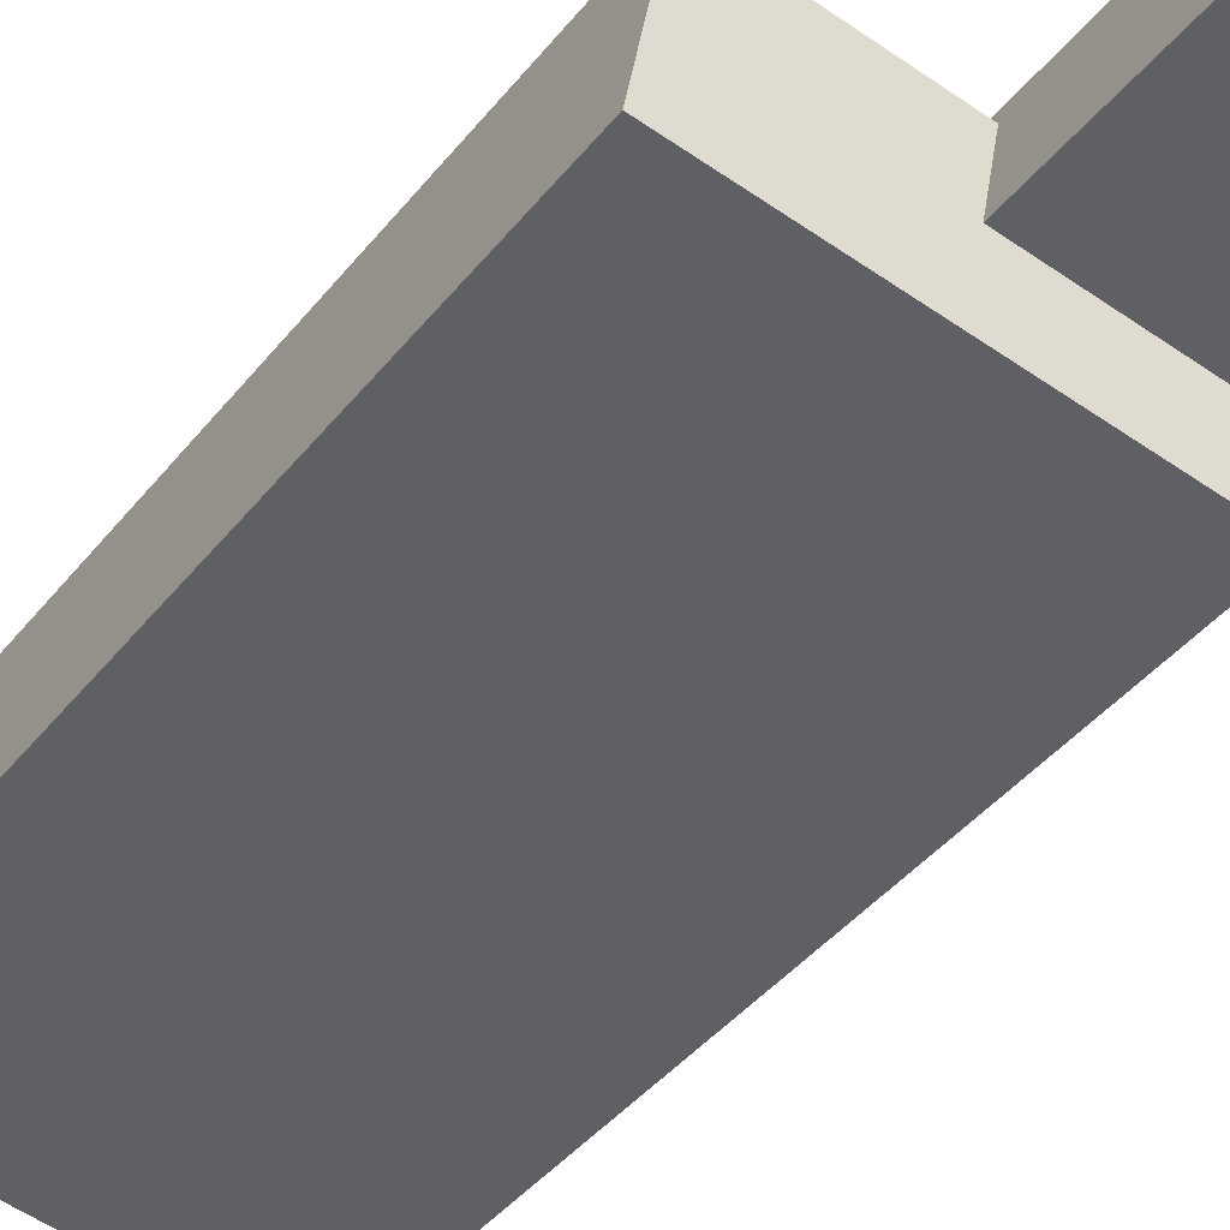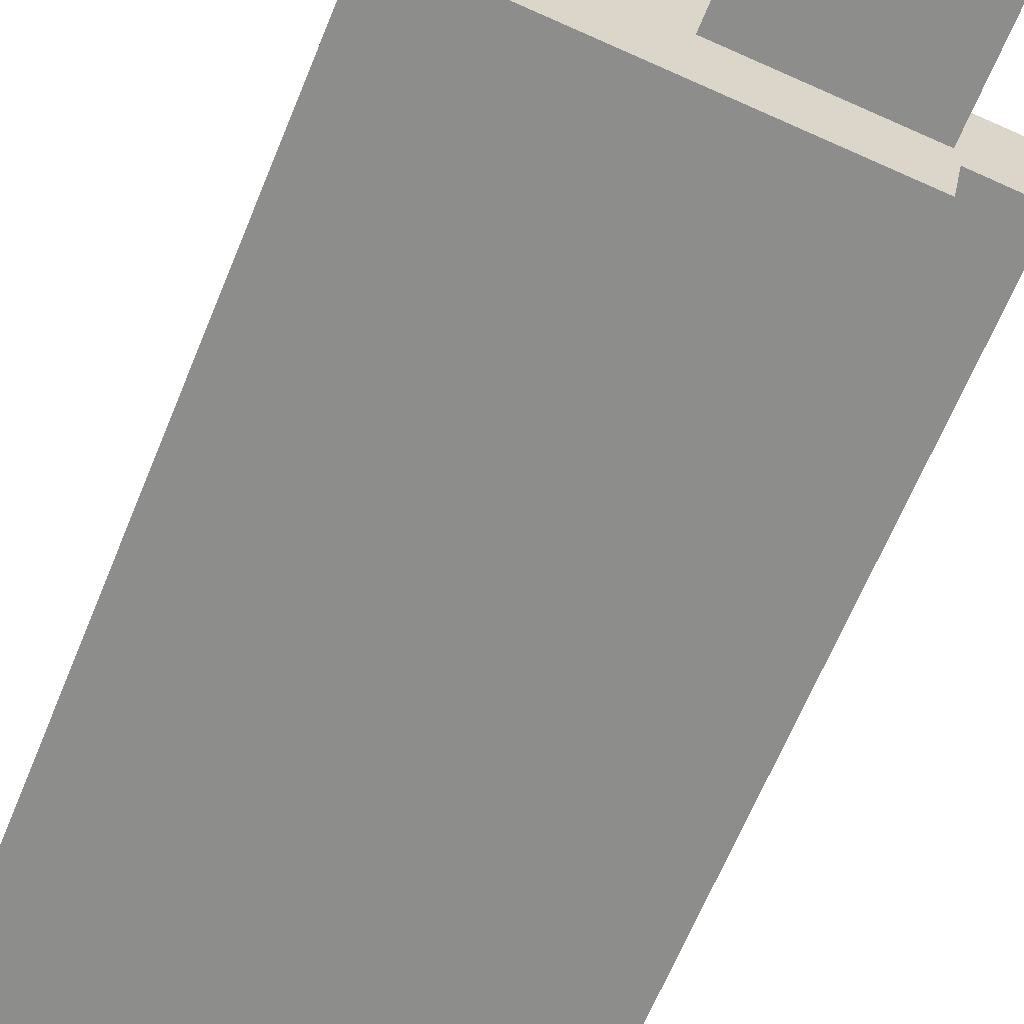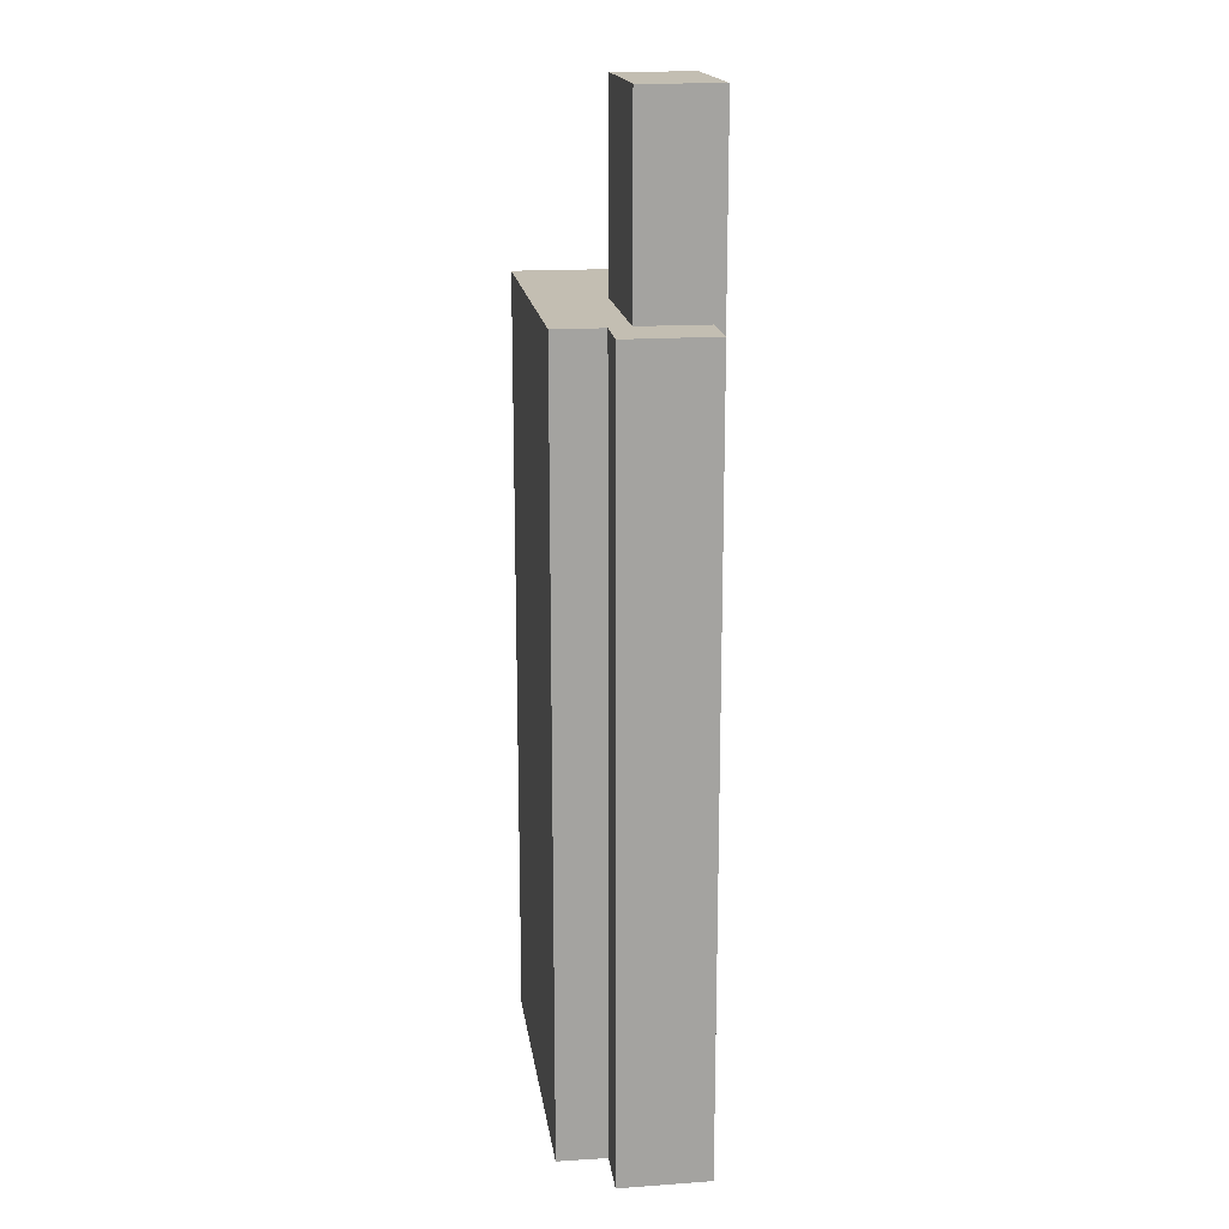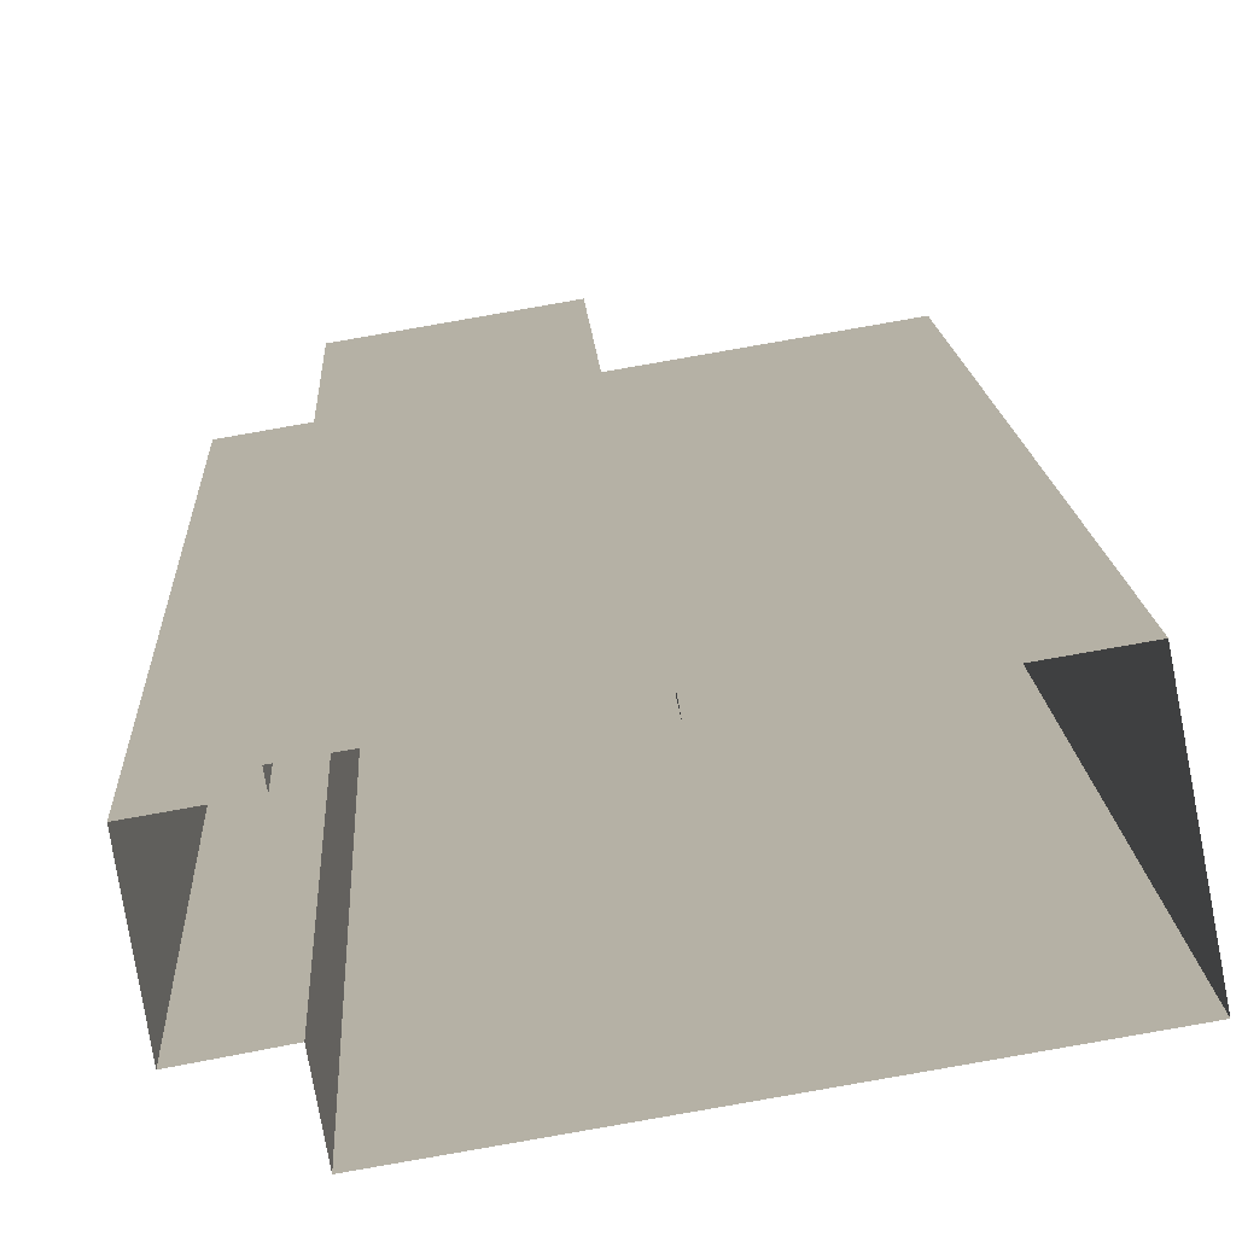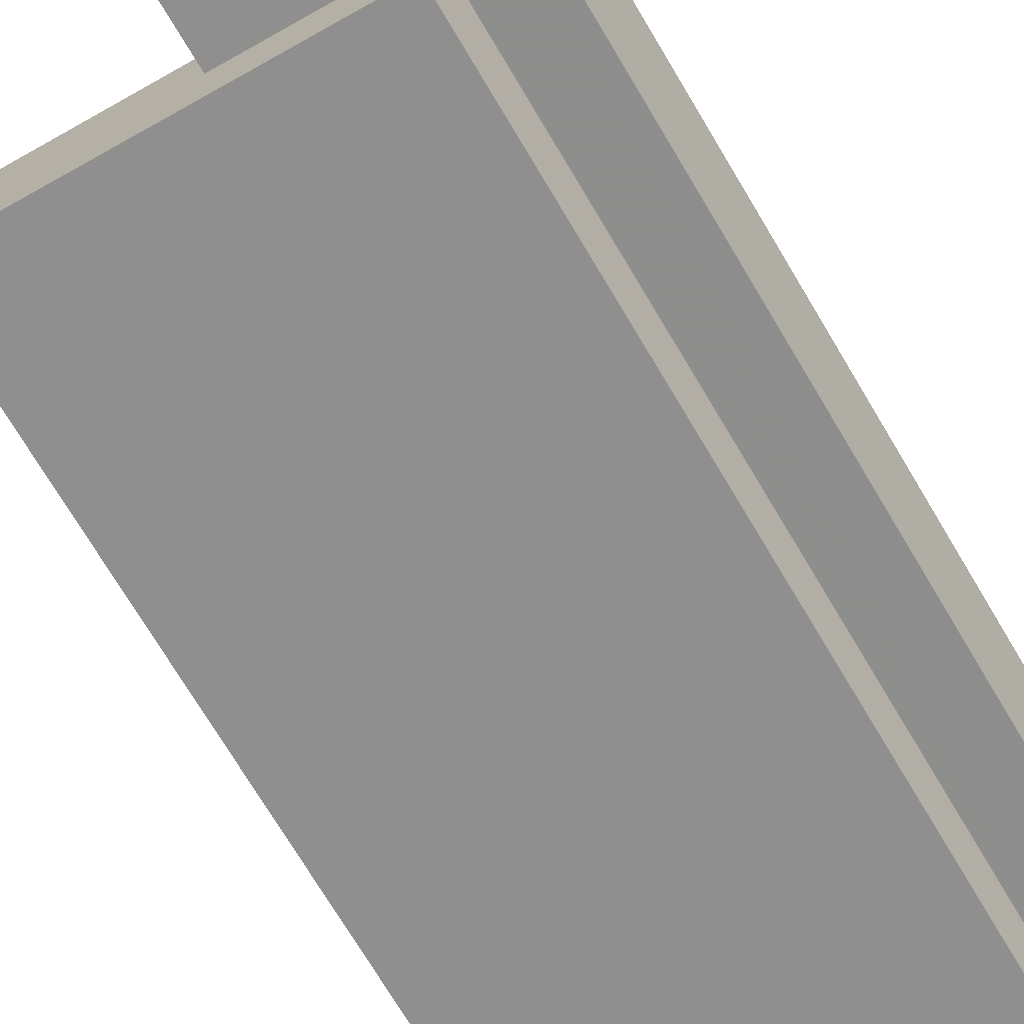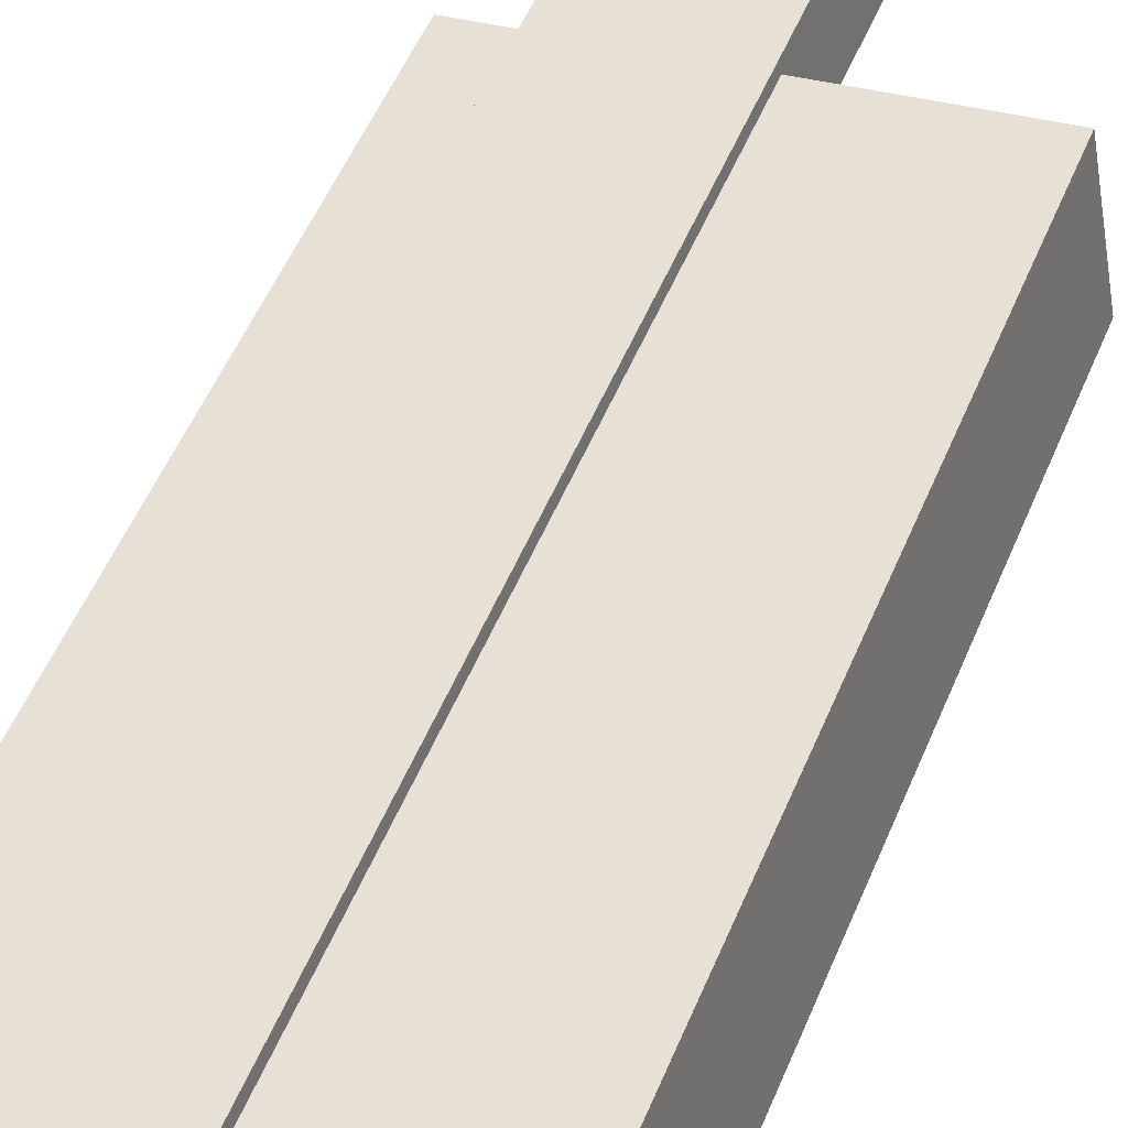
<metadata>
{"format":"obj","ext":"obj","renderer":"f3d","projection":"perspective","resolution":1024,"background":"white","views":[{"elev":-40.7,"azim":-34.4,"up":"+Y"},{"elev":-62.5,"azim":-21.8,"up":"+Y"},{"elev":17.4,"azim":72.5,"up":"+Z"},{"elev":12.0,"azim":177.7,"up":"+Y"},{"elev":-71.8,"azim":30.7,"up":"+Y"},{"elev":53.4,"azim":-157.6,"up":"+Y"}]}
</metadata>
<code>
v -1.186e+04 -3.729e+04 16.13
v -1.185e+04 -3.729e+04 16.13
v -1.186e+04 -3.73e+04 16.13
v -1.185e+04 -3.73e+04 16.13
v -1.185e+04 -3.73e+04 16.13
v -1.185e+04 -3.729e+04 16.13
v -1.185e+04 -3.729e+04 16.13
v -1.185e+04 -3.73e+04 16.13
v -1.185e+04 -3.73e+04 16.13
v -1.185e+04 -3.73e+04 16.13
v -1.185e+04 -3.729e+04 47.54
v -1.185e+04 -3.73e+04 47.54
v -1.185e+04 -3.729e+04 47.54
v -1.185e+04 -3.73e+04 47.54
v -1.185e+04 -3.73e+04 41.21
v -1.185e+04 -3.73e+04 41.21
v -1.185e+04 -3.73e+04 41.21
v -1.185e+04 -3.73e+04 41.21
v -1.186e+04 -3.729e+04 41.21
v -1.185e+04 -3.73e+04 41.21
v -1.185e+04 -3.729e+04 41.21
v -1.185e+04 -3.73e+04 41.21
v -1.185e+04 -3.73e+04 41.21
v -1.186e+04 -3.73e+04 41.21
f 1 2 3
f 3 2 4
f 5 2 6
f 5 6 7
f 8 9 10
f 4 2 10
f 8 10 5
f 10 2 5
f 11 12 13
f 11 14 12
f 15 16 17
f 17 18 15
f 19 20 21
f 22 23 20
f 18 17 23
f 22 20 24
f 23 17 20
f 24 20 19
f 12 16 13
f 13 16 7
f 12 17 16
f 7 16 5
f 20 14 21
f 2 21 6
f 6 21 11
f 21 14 11
f 11 7 6
f 11 13 7
f 17 12 14
f 20 17 14
f 18 9 8
f 15 18 8
f 18 10 9
f 18 23 10
f 22 4 10
f 23 22 10
f 24 3 4
f 22 24 4
f 24 1 3
f 24 19 1
f 16 15 8
f 5 16 8
f 2 1 19
f 21 2 19

</code>
